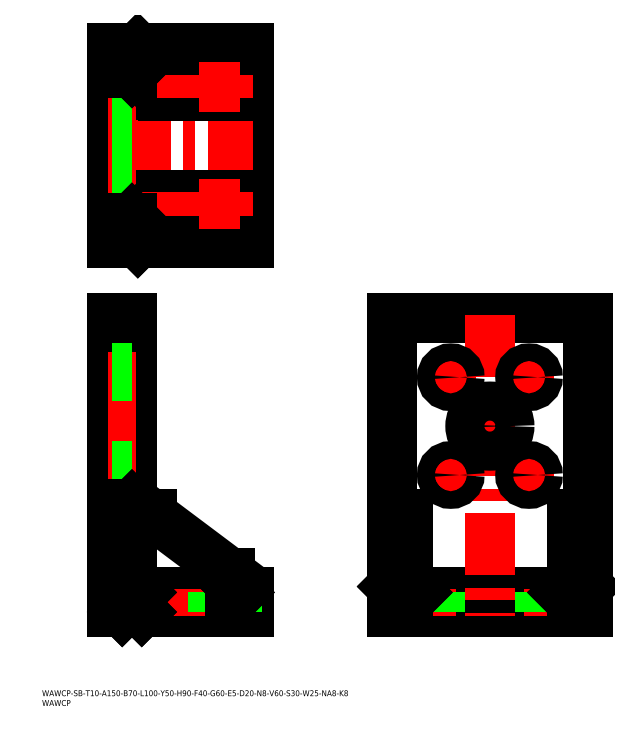
<metadata>
{"format":"dxf","ext":"dxf","renderer":"ezdxf+matplotlib","layout":"modelspace","background":"white","min_lineweight":24,"dpi":150}
</metadata>
<code>
0
SECTION
2
ENTITIES
0
INSERT
8
0
2
*U1
10
0
20
0
30
0
0
INSERT
8
0
2
*U2
10
0
20
0
30
0
0
LINE
8
0
10
35.96
20
48.03
30
0
11
35.96
21
198
31
0
0
LINE
8
0
10
35.96
20
198
30
0
11
45.96
21
198
31
0
0
LINE
8
0
10
106
20
48.03
30
0
11
35.96
21
48.03
31
0
0
LINE
8
0
10
45.96
20
48.03
30
0
11
45.96
21
198
31
0
0
LINE
8
0
10
106
20
58.03
30
0
11
45.96
21
58.03
31
0
0
LINE
8
0
10
106
20
48.03
30
0
11
106
21
58.03
31
0
0
LINE
8
0
10
178.9
20
48.03
30
0
11
178.9
21
198
31
0
0
LINE
8
0
10
178.9
20
198
30
0
11
278.9
21
198
31
0
0
LINE
8
0
10
278.9
20
198
30
0
11
278.9
21
48.03
31
0
0
LINE
8
0
10
278.9
20
48.03
30
0
11
178.9
21
48.03
31
0
0
LINE
8
0
10
278.9
20
58.03
30
0
11
178.9
21
58.03
31
0
0
LINE
8
0
10
35.96
20
236.5
30
0
11
106
21
236.5
31
0
0
LINE
8
0
10
106
20
236.5
30
0
11
106
21
336.5
31
0
0
LINE
8
0
10
106
20
336.5
30
0
11
35.96
21
336.5
31
0
0
LINE
8
0
10
35.96
20
336.5
30
0
11
35.96
21
236.5
31
0
0
LINE
8
0
10
45.96
20
336.5
30
0
11
45.96
21
236.5
31
0
0
LINE
8
0
10
95.96
20
58.03
30
0
11
95.96
21
68.03
31
0
0
LINE
8
0
10
55.96
20
98.03
30
0
11
45.96
21
98.03
31
0
0
LINE
8
0
10
55.96
20
98.03
30
0
11
95.96
21
68.03
31
0
0
LINE
8
CENTER
10
33.96
20
286.5
30
0
11
108
21
286.5
31
0
0
LINE
8
0
10
45.96
20
328.5
30
0
11
85.96
21
328.5
31
0
0
LINE
8
0
10
45.96
20
334.5
30
0
11
85.96
21
334.5
31
0
0
LINE
8
0
10
85.96
20
334.5
30
0
11
85.96
21
328.5
31
0
0
LINE
8
0
10
55.96
20
328.5
30
0
11
55.96
21
334.5
31
0
0
LINE
8
0
10
45.96
20
244.5
30
0
11
85.96
21
244.5
31
0
0
LINE
8
0
10
45.96
20
238.5
30
0
11
85.96
21
238.5
31
0
0
LINE
8
0
10
85.96
20
238.5
30
0
11
85.96
21
244.5
31
0
0
LINE
8
0
10
55.96
20
244.5
30
0
11
55.96
21
238.5
31
0
0
LINE
8
CENTER
10
228.9
20
200
30
0
11
228.9
21
46.03
31
0
0
LINE
8
0
10
270.9
20
98.03
30
0
11
270.9
21
58.03
31
0
0
LINE
8
0
10
276.9
20
98.03
30
0
11
276.9
21
58.03
31
0
0
LINE
8
0
10
270.9
20
98.03
30
0
11
276.9
21
98.03
31
0
0
LINE
8
0
10
276.9
20
68.03
30
0
11
270.9
21
68.03
31
0
0
LINE
8
0
10
186.9
20
98.03
30
0
11
186.9
21
58.03
31
0
0
LINE
8
0
10
180.9
20
98.03
30
0
11
180.9
21
58.03
31
0
0
LINE
8
0
10
186.9
20
98.03
30
0
11
180.9
21
98.03
31
0
0
LINE
8
0
10
180.9
20
68.03
30
0
11
186.9
21
68.03
31
0
0
LINE
8
CENTER
10
240.9
20
143
30
0
11
216.9
21
143
31
0
0
LINE
8
CENTER
10
240.9
20
138
30
0
11
216.9
21
138
31
0
0
LINE
8
CENTER
10
214.9
20
168
30
0
11
202.9
21
168
31
0
0
LINE
8
CENTER
10
208.9
20
174
30
0
11
208.9
21
162
31
0
0
CIRCLE
8
0
10
208.9
20
168
30
0
40
4.5
0
LINE
8
CENTER
10
242.9
20
168
30
0
11
254.9
21
168
31
0
0
LINE
8
CENTER
10
248.9
20
174
30
0
11
248.9
21
162
31
0
0
CIRCLE
8
0
10
248.9
20
168
30
0
40
4.5
0
LINE
8
CENTER
10
214.9
20
118
30
0
11
202.9
21
118
31
0
0
LINE
8
CENTER
10
208.9
20
124
30
0
11
208.9
21
112
31
0
0
CIRCLE
8
0
10
208.9
20
118
30
0
40
4.5
0
LINE
8
CENTER
10
242.9
20
118
30
0
11
254.9
21
118
31
0
0
LINE
8
CENTER
10
248.9
20
124
30
0
11
248.9
21
112
31
0
0
CIRCLE
8
0
10
248.9
20
118
30
0
40
4.5
0
CIRCLE
8
0
10
228.9
20
143
30
0
40
10
0
LINE
8
CENTER
10
47.96
20
306.5
30
0
11
33.96
21
306.5
31
0
0
LINE
8
0
10
45.96
20
302.5
30
0
11
35.96
21
302.5
31
0
0
LINE
8
0
10
45.96
20
310.5
30
0
11
35.96
21
310.5
31
0
0
LINE
8
CENTER
10
47.96
20
266.5
30
0
11
33.96
21
266.5
31
0
0
LINE
8
0
10
45.96
20
270.5
30
0
11
35.96
21
270.5
31
0
0
LINE
8
0
10
45.96
20
262.5
30
0
11
35.96
21
262.5
31
0
0
LINE
8
0
10
45.96
20
296.5
30
0
11
35.96
21
296.5
31
0
0
LINE
8
0
10
45.96
20
276.5
30
0
11
35.96
21
276.5
31
0
0
LINE
8
CENTER
10
47.96
20
168
30
0
11
33.96
21
168
31
0
0
LINE
8
0
10
45.96
20
163.5
30
0
11
35.96
21
163.5
31
0
0
LINE
8
0
10
45.96
20
172.5
30
0
11
35.96
21
172.5
31
0
0
LINE
8
0
10
45.96
20
153
30
0
11
35.96
21
153
31
0
0
LINE
8
0
10
45.96
20
133
30
0
11
35.96
21
133
31
0
0
LINE
8
CENTER
10
47.96
20
143
30
0
11
33.96
21
143
31
0
0
LINE
8
CENTER
10
47.96
20
118
30
0
11
33.96
21
118
31
0
0
LINE
8
0
10
45.96
20
122.5
30
0
11
35.96
21
122.5
31
0
0
LINE
8
0
10
45.96
20
113.5
30
0
11
35.96
21
113.5
31
0
0
LINE
8
CENTER
10
198.9
20
60.03
30
0
11
198.9
21
46.03
31
0
0
LINE
8
CENTER
10
258.9
20
60.03
30
0
11
258.9
21
46.03
31
0
0
LINE
8
0
10
203.4
20
58.03
30
0
11
203.4
21
48.03
31
0
0
LINE
8
0
10
194.4
20
58.03
30
0
11
194.4
21
48.03
31
0
0
LINE
8
0
10
254.4
20
58.03
30
0
11
254.4
21
48.03
31
0
0
LINE
8
0
10
263.4
20
58.03
30
0
11
263.4
21
48.03
31
0
0
LINE
8
CENTER
10
55.96
20
316.5
30
0
11
76.46
21
316.5
31
0
0
ARC
8
0
10
61.96
20
316.5
30
0
40
4.5
50
90
51
270
0
ARC
8
0
10
69.96
20
316.5
30
0
40
4.5
50
270
51
90
0
LINE
8
0
10
61.96
20
321
30
0
11
69.96
21
321
31
0
0
LINE
8
0
10
69.96
20
312
30
0
11
61.96
21
312
31
0
0
ARC
8
0
10
86.96
20
316.5
30
0
40
4.5
50
90
51
270
0
ARC
8
0
10
94.96
20
316.5
30
0
40
4.5
50
270
51
90
0
LINE
8
0
10
86.96
20
321
30
0
11
94.96
21
321
31
0
0
LINE
8
0
10
94.96
20
312
30
0
11
86.96
21
312
31
0
0
LINE
8
CENTER
10
61.96
20
322.5
30
0
11
61.96
21
310.5
31
0
0
LINE
8
CENTER
10
65.96
20
322.5
30
0
11
65.96
21
310.5
31
0
0
LINE
8
CENTER
10
69.96
20
322.5
30
0
11
69.96
21
310.5
31
0
0
LINE
8
CENTER
10
86.96
20
322.5
30
0
11
86.96
21
310.5
31
0
0
LINE
8
CENTER
10
90.96
20
322.5
30
0
11
90.96
21
310.5
31
0
0
LINE
8
CENTER
10
94.96
20
322.5
30
0
11
94.96
21
310.5
31
0
0
LINE
8
CENTER
10
55.96
20
256.5
30
0
11
76.46
21
256.5
31
0
0
ARC
8
0
10
61.96
20
256.5
30
0
40
4.5
50
90
51
270
0
ARC
8
0
10
69.96
20
256.5
30
0
40
4.5
50
270
51
90
0
LINE
8
0
10
61.96
20
252
30
0
11
69.96
21
252
31
0
0
LINE
8
0
10
69.96
20
261
30
0
11
61.96
21
261
31
0
0
ARC
8
0
10
86.96
20
256.5
30
0
40
4.5
50
90
51
270
0
ARC
8
0
10
94.96
20
256.5
30
0
40
4.5
50
270
51
90
0
LINE
8
0
10
86.96
20
252
30
0
11
94.96
21
252
31
0
0
LINE
8
0
10
94.96
20
261
30
0
11
86.96
21
261
31
0
0
LINE
8
CENTER
10
61.96
20
250.5
30
0
11
61.96
21
262.5
31
0
0
LINE
8
CENTER
10
65.96
20
250.5
30
0
11
65.96
21
262.5
31
0
0
LINE
8
CENTER
10
69.96
20
250.5
30
0
11
69.96
21
262.5
31
0
0
LINE
8
CENTER
10
86.96
20
250.5
30
0
11
86.96
21
262.5
31
0
0
LINE
8
CENTER
10
90.96
20
250.5
30
0
11
90.96
21
262.5
31
0
0
LINE
8
CENTER
10
94.96
20
250.5
30
0
11
94.96
21
262.5
31
0
0
LINE
8
CENTER
10
86.96
20
60.03
30
0
11
86.96
21
46.03
31
0
0
LINE
8
0
10
99.46
20
58.03
30
0
11
99.46
21
48.03
31
0
0
LINE
8
0
10
82.46
20
58.03
30
0
11
82.46
21
48.03
31
0
0
LINE
8
CENTER
10
94.96
20
60.03
30
0
11
94.96
21
46.03
31
0
0
LINE
8
CENTER
10
69.96
20
60.03
30
0
11
69.96
21
46.03
31
0
0
LINE
8
0
10
57.46
20
58.03
30
0
11
57.46
21
48.03
31
0
0
LINE
8
0
10
74.46
20
58.03
30
0
11
74.46
21
48.03
31
0
0
LINE
8
CENTER
10
61.96
20
60.03
30
0
11
61.96
21
46.03
31
0
0
LINE
8
CENTER
10
80.46
20
316.5
30
0
11
101
21
316.5
31
0
0
LINE
8
CENTER
10
80.46
20
256.5
30
0
11
101
21
256.5
31
0
0
INSERT
8
0
2
*U3
10
0
20
0
30
0
0
INSERT
8
0
2
*U4
10
0
20
0
30
0
0
INSERT
8
0
2
*U5
10
0
20
0
30
0
0
LINE
8
0
10
48.96
20
336.5
30
0
11
50.96
21
334.5
31
0
0
LINE
8
0
10
45.96
20
323.5
30
0
11
50.96
21
328.5
31
0
0
INSERT
8
0
2
*U6
10
0
20
0
30
0
0
LINE
8
0
10
45.96
20
103
30
0
11
50.96
21
98.03
31
0
0
INSERT
8
0
2
*U7
10
0
20
0
30
0
0
LINE
8
0
10
45.96
20
63.03
30
0
11
50.96
21
58.03
31
0
0
INSERT
8
0
2
*U8
10
0
20
0
30
0
0
LINE
8
0
10
95.96
20
63.03
30
0
11
101
21
58.03
31
0
0
INSERT
8
0
2
*U9
10
0
20
0
30
0
0
LINE
8
0
10
45.96
20
53.03
30
0
11
50.96
21
48.03
31
0
0
INSERT
8
0
2
*U10
10
0
20
0
30
0
0
LINE
8
0
10
45.96
20
53.03
30
0
11
40.96
21
48.03
31
0
0
INSERT
8
0
2
*U11
10
0
20
0
30
0
0
LINE
8
0
10
186.9
20
63.03
30
0
11
191.9
21
58.03
31
0
0
LINE
8
0
10
180.9
20
63.03
30
0
11
178.9
21
61.03
31
0
0
INSERT
8
0
2
*U12
10
0
20
0
30
0
0
INSERT
8
0
2
*U13
10
0
20
0
30
0
0
LINE
8
0
10
48.96
20
236.5
30
0
11
50.96
21
238.5
31
0
0
LINE
8
0
10
45.96
20
249.5
30
0
11
50.96
21
244.5
31
0
0
INSERT
8
0
2
*U14
10
0
20
0
30
0
0
INSERT
8
0
2
*U15
10
0
20
0
30
0
0
LINE
8
0
10
270.9
20
63.03
30
0
11
265.9
21
58.03
31
0
0
LINE
8
0
10
276.9
20
63.03
30
0
11
278.9
21
61.03
31
0
0
ENDSEC
0
EOF

</code>
